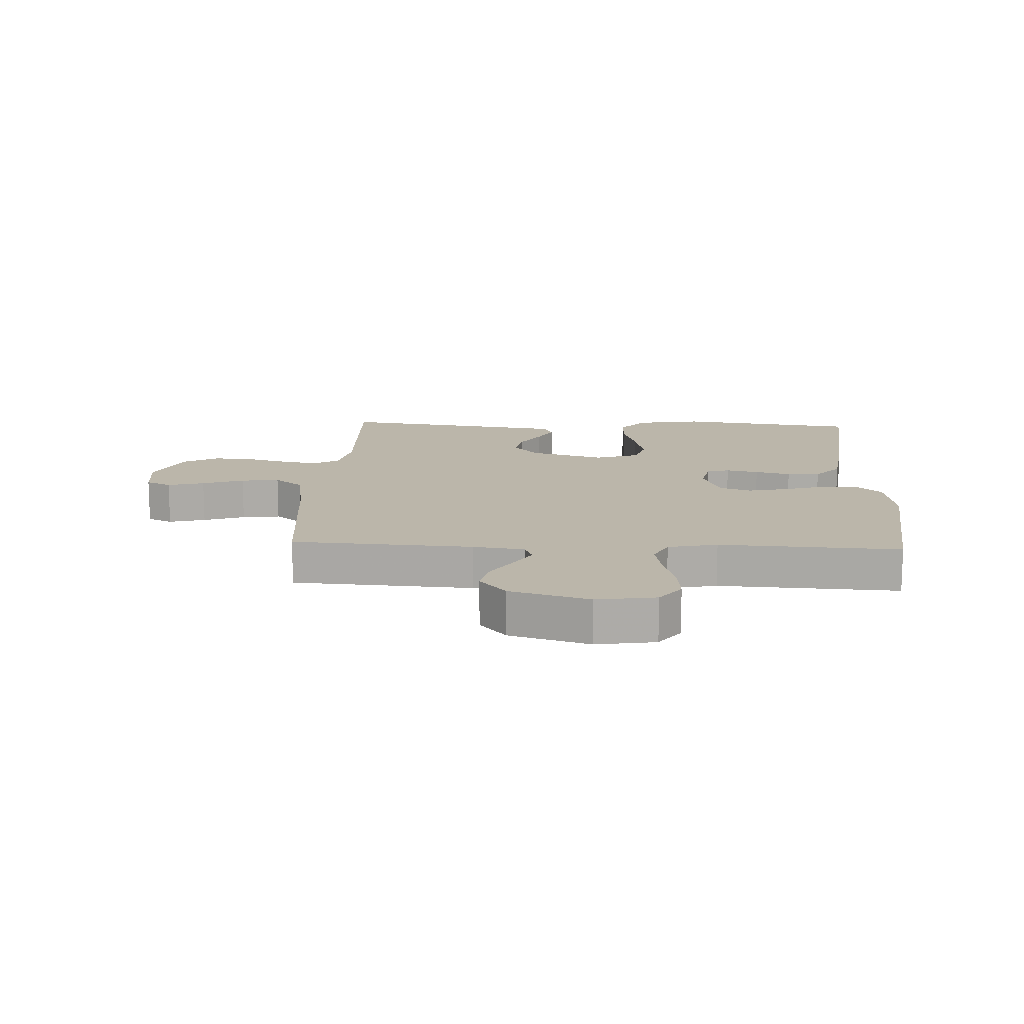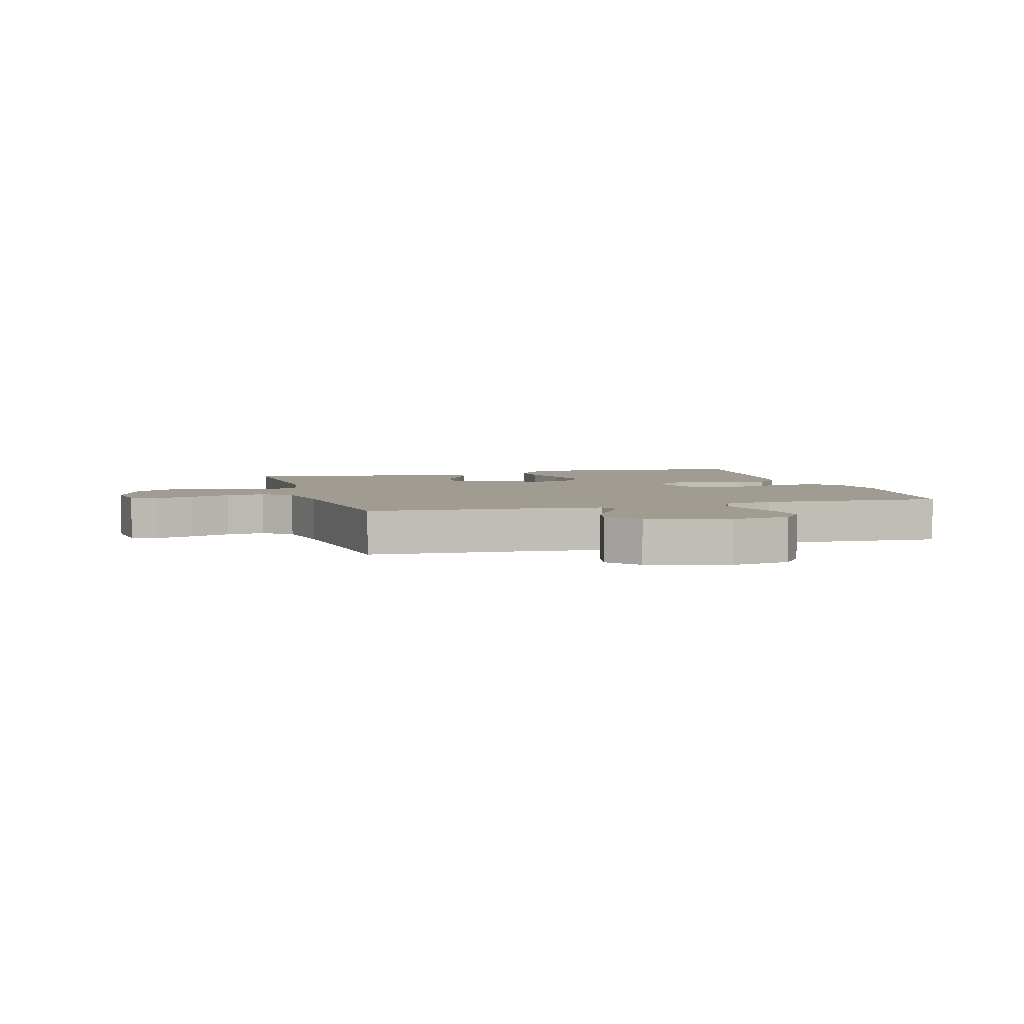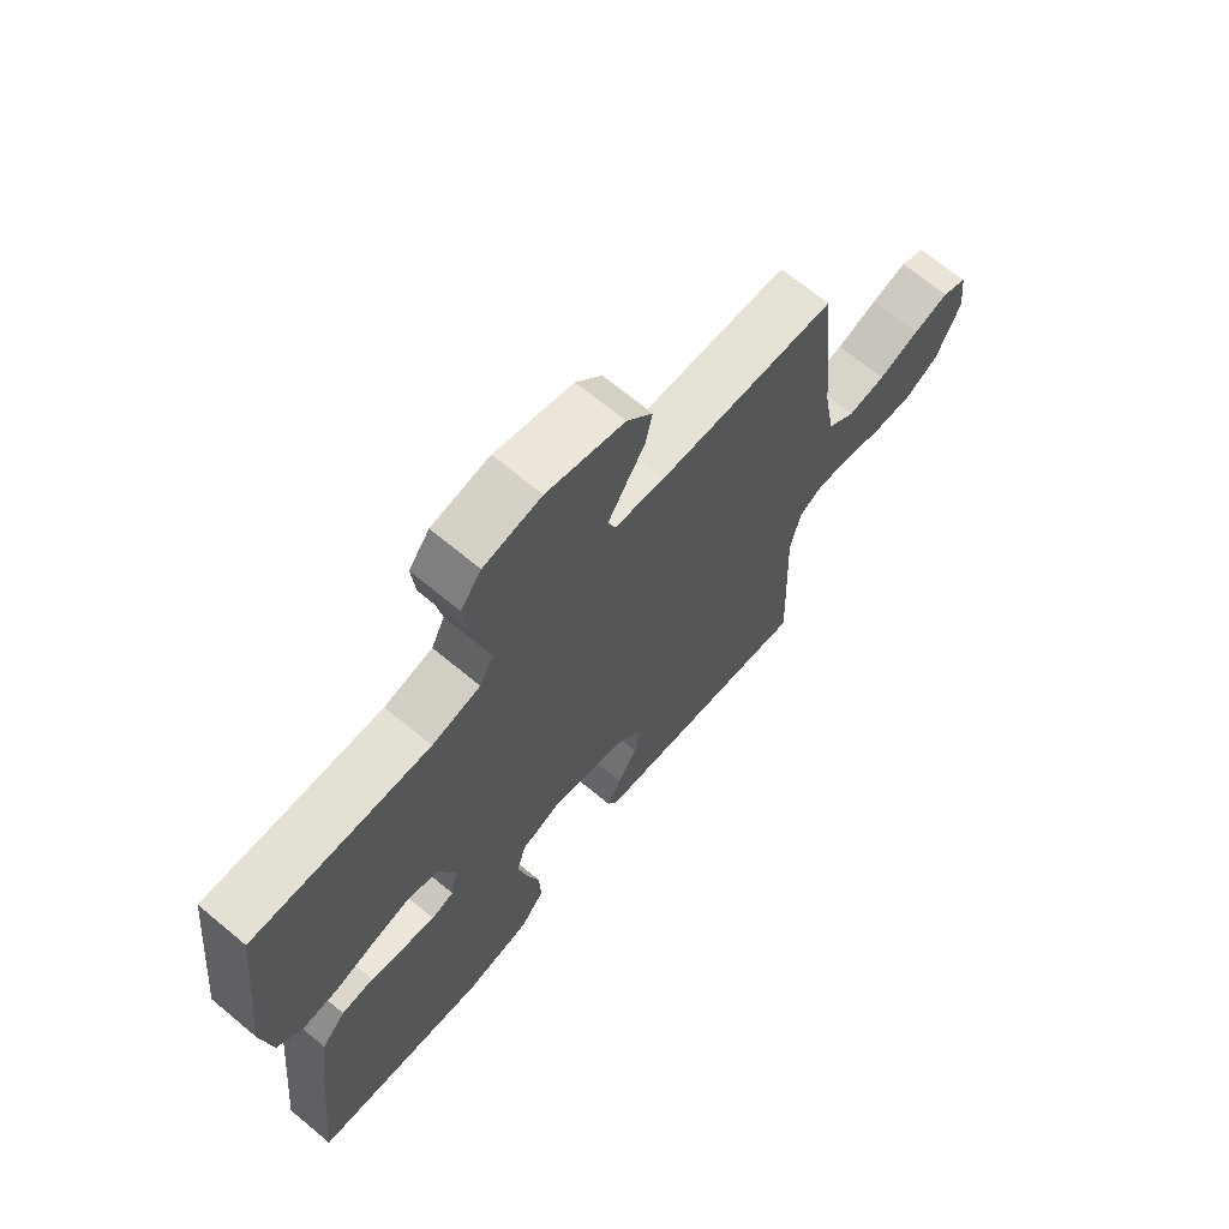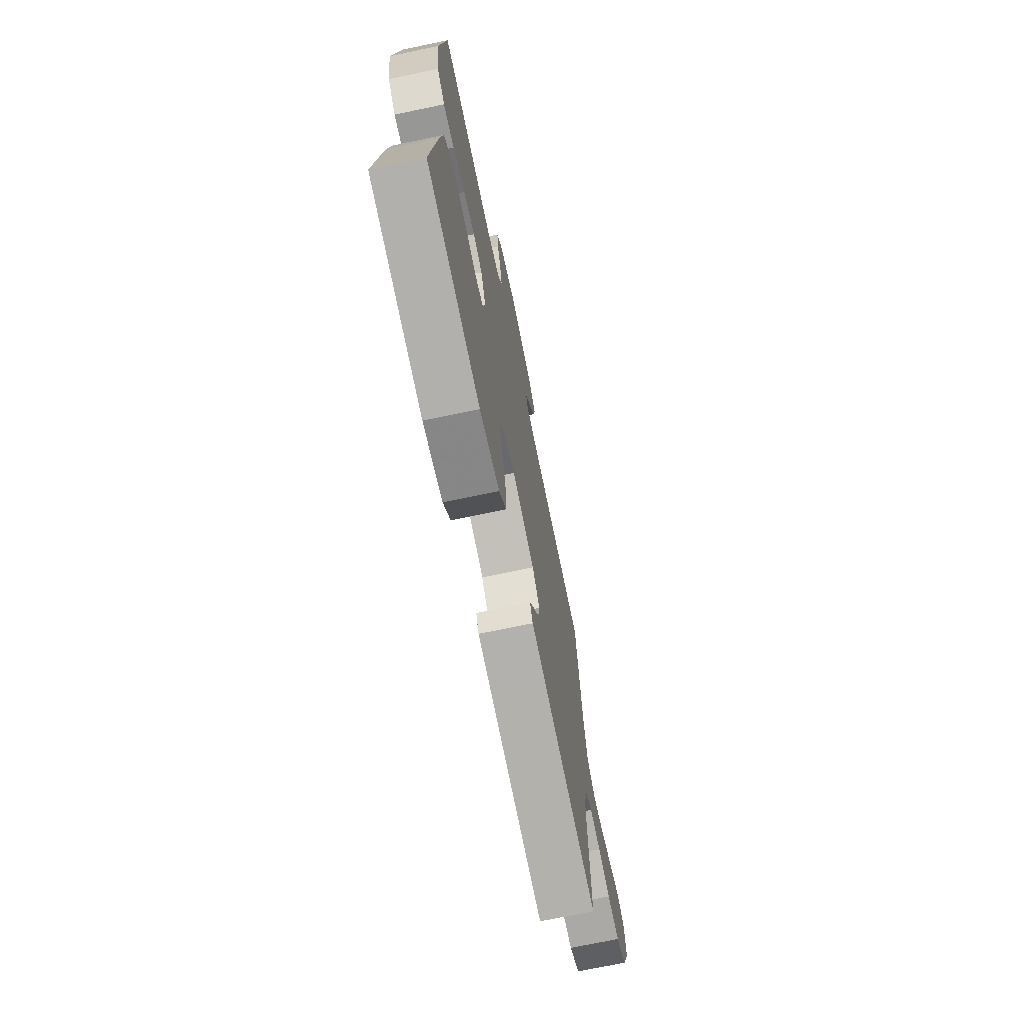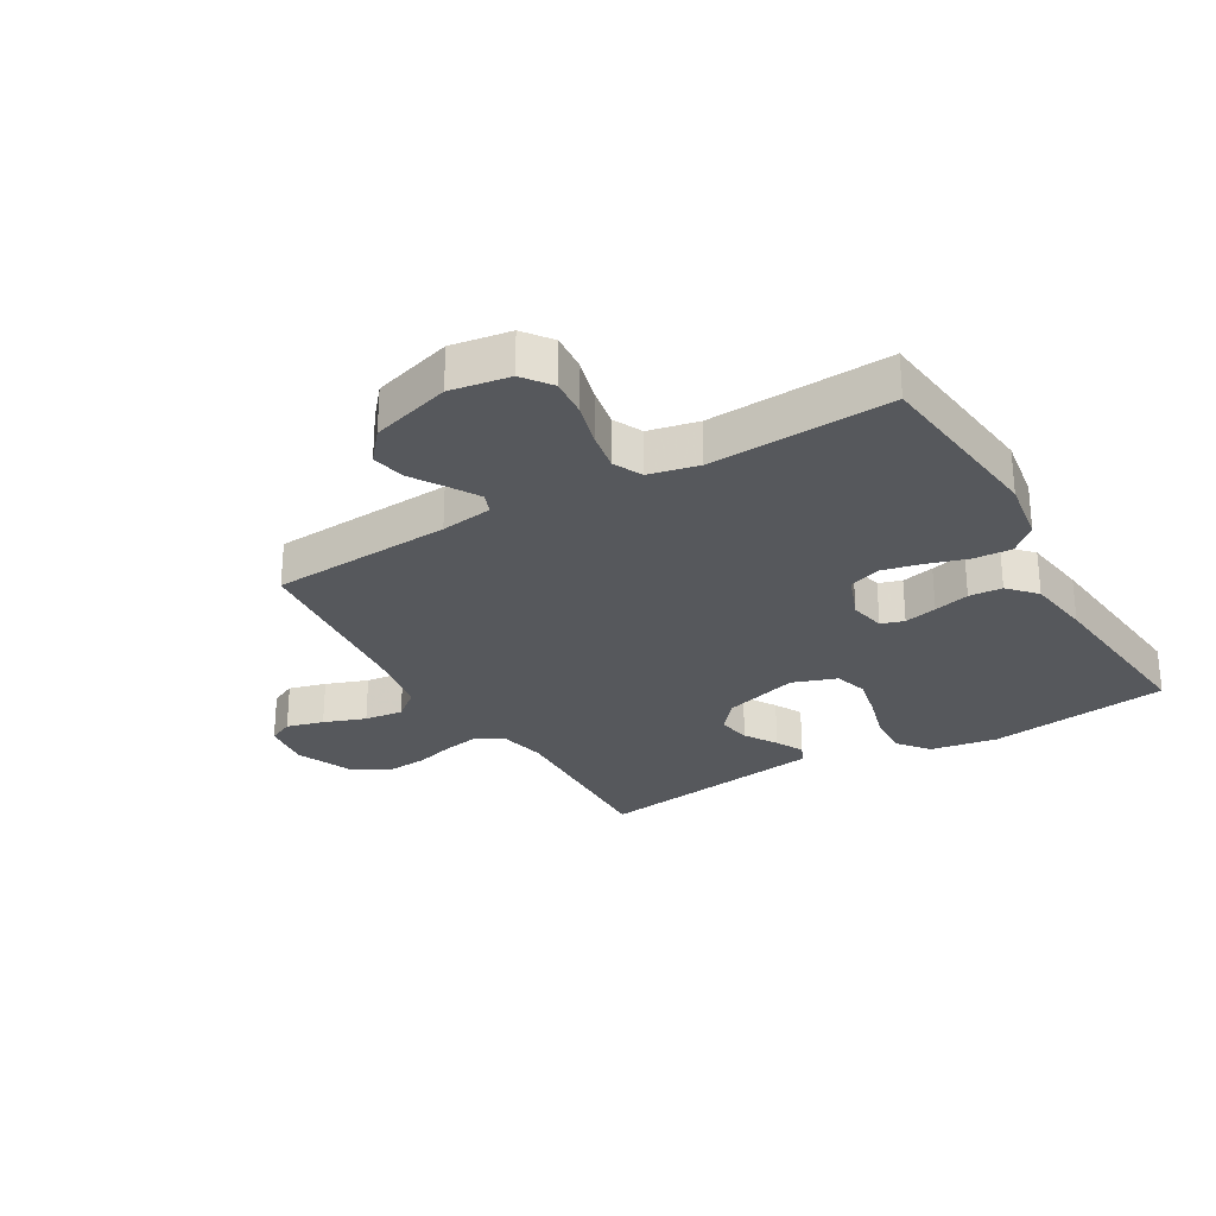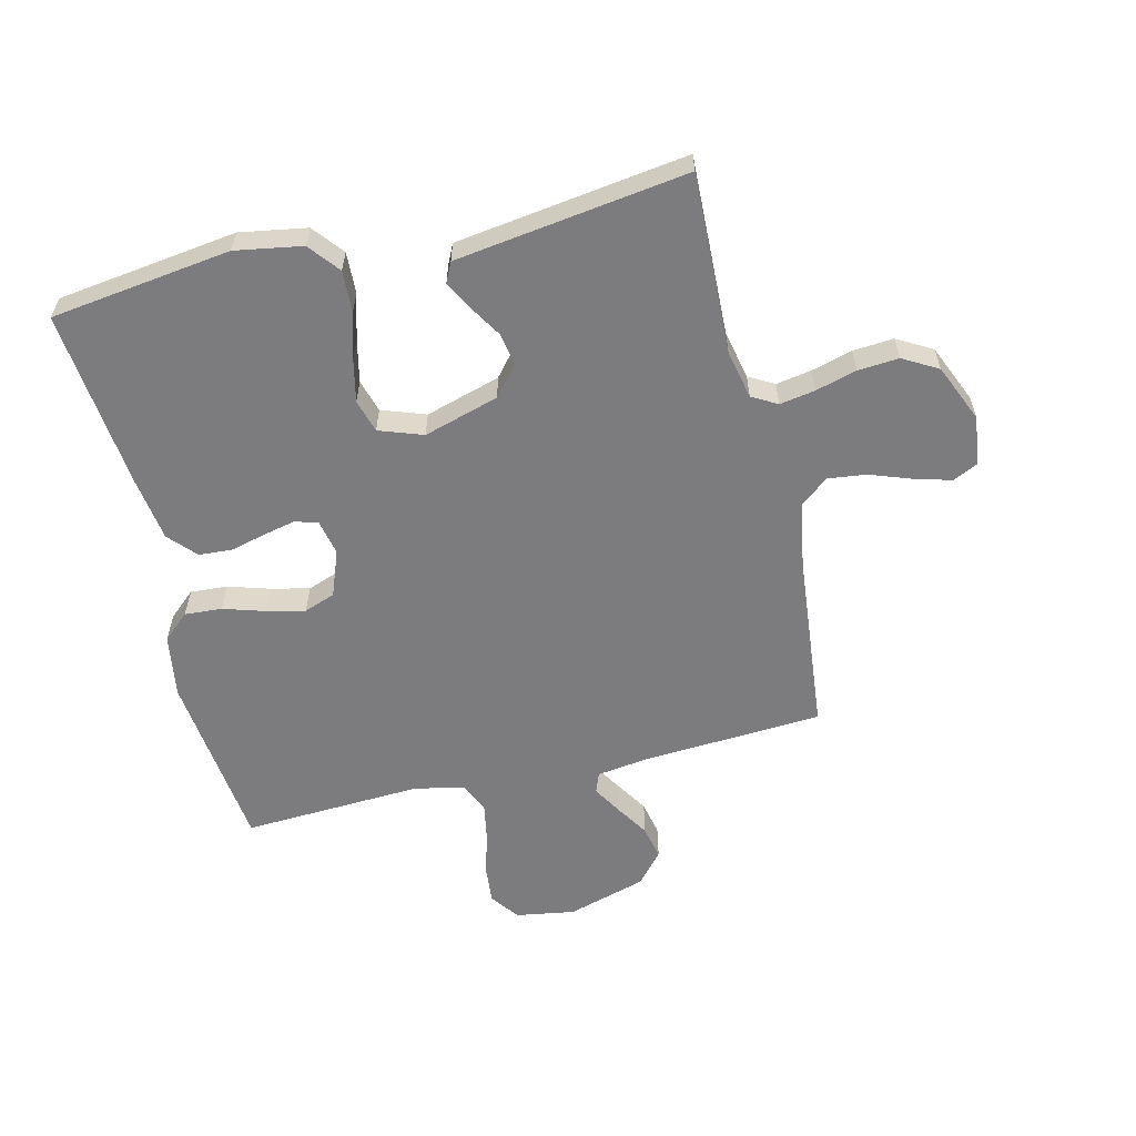
<metadata>
{"format":"obj","ext":"obj","renderer":"f3d","projection":"perspective","resolution":1024,"background":"white","views":[{"elev":13.9,"azim":2.8,"up":"+Y"},{"elev":4.3,"azim":-16.1,"up":"+Y"},{"elev":68.1,"azim":129.8,"up":"+Z"},{"elev":-71.6,"azim":101.8,"up":"+Z"},{"elev":-27.8,"azim":30.5,"up":"+Y"},{"elev":-58.9,"azim":-166.4,"up":"+Y"}]}
</metadata>
<code>
v 0.5 0.07 0.5
v 0.533 0.07 0.2
v 0.516 0.07 0.094
v 0.472 0.07 0.055
v 0.41 0.07 0.059
v 0.342 0.07 0.08
v 0.277 0.07 0.095
v 0.225 0.07 0.076
v 0.196 0.07 0
v 0.208 0.07 -0.059
v 0.246 0.07 -0.071
v 0.3 0.07 -0.059
v 0.359 0.07 -0.044
v 0.414 0.07 -0.048
v 0.455 0.07 -0.093
v 0.47 0.07 -0.2
v 0.5 0.07 -0.5
v 0.2 0.07 -0.54
v 0.089 0.07 -0.521
v 0.048 0.07 -0.47
v 0.051 0.07 -0.401
v 0.073 0.07 -0.325
v 0.089 0.07 -0.253
v 0.073 0.07 -0.198
v 0 0.07 -0.172
v -0.125 0.07 -0.209
v -0.166 0.07 -0.258
v -0.156 0.07 -0.313
v -0.123 0.07 -0.367
v -0.099 0.07 -0.413
v -0.115 0.07 -0.446
v -0.2 0.07 -0.458
v -0.5 0.07 -0.5
v -0.489 0.07 -0.2
v -0.506 0.07 -0.119
v -0.548 0.07 -0.095
v -0.607 0.07 -0.105
v -0.675 0.07 -0.124
v -0.743 0.07 -0.129
v -0.801 0.07 -0.096
v -0.842 0.07 0
v -0.832 0.07 0.082
v -0.79 0.07 0.102
v -0.729 0.07 0.085
v -0.66 0.07 0.06
v -0.596 0.07 0.052
v -0.549 0.07 0.09
v -0.53 0.07 0.2
v -0.5 0.07 0.5
v -0.2 0.07 0.518
v -0.114 0.07 0.53
v -0.101 0.07 0.564
v -0.129 0.07 0.611
v -0.164 0.07 0.667
v -0.176 0.07 0.723
v -0.132 0.07 0.775
v 0 0.07 0.814
v 0.098 0.07 0.798
v 0.133 0.07 0.751
v 0.127 0.07 0.687
v 0.107 0.07 0.616
v 0.095 0.07 0.551
v 0.118 0.07 0.503
v 0.2 0.07 0.485
v 0.5 0 0.5
v 0.533 0 0.2
v 0.516 0 0.094
v 0.472 0 0.055
v 0.41 0 0.059
v 0.342 0 0.08
v 0.277 0 0.095
v 0.225 0 0.076
v 0.196 0 0
v 0.208 0 -0.059
v 0.246 0 -0.071
v 0.3 0 -0.059
v 0.359 0 -0.044
v 0.414 0 -0.048
v 0.455 0 -0.093
v 0.47 0 -0.2
v 0.5 0 -0.5
v 0.2 0 -0.54
v 0.089 0 -0.521
v 0.048 0 -0.47
v 0.051 0 -0.401
v 0.073 0 -0.325
v 0.089 0 -0.253
v 0.073 0 -0.198
v 0 0 -0.172
v -0.125 0 -0.209
v -0.166 0 -0.258
v -0.156 0 -0.313
v -0.123 0 -0.367
v -0.099 0 -0.413
v -0.115 0 -0.446
v -0.2 0 -0.458
v -0.5 0 -0.5
v -0.489 0 -0.2
v -0.506 0 -0.119
v -0.548 0 -0.095
v -0.607 0 -0.105
v -0.675 0 -0.124
v -0.743 0 -0.129
v -0.801 0 -0.096
v -0.842 0 0
v -0.832 0 0.082
v -0.79 0 0.102
v -0.729 0 0.085
v -0.66 0 0.06
v -0.596 0 0.052
v -0.549 0 0.09
v -0.53 0 0.2
v -0.5 0 0.5
v -0.2 0 0.518
v -0.114 0 0.53
v -0.101 0 0.564
v -0.129 0 0.611
v -0.164 0 0.667
v -0.176 0 0.723
v -0.132 0 0.775
v 0 0 0.814
v 0.098 0 0.798
v 0.133 0 0.751
v 0.127 0 0.687
v 0.107 0 0.616
v 0.095 0 0.551
v 0.118 0 0.503
v 0.2 0 0.485
f 58 59 60 61
f 58 61 62
f 57 58 62
f 56 57 62
f 53 54 55 56
f 52 53 56 62
f 51 52 62 63
f 48 49 50
f 47 48 50 51
f 42 43 44 45
f 40 41 42 45
f 40 45 46
f 37 38 39 40
f 36 37 40 46
f 35 36 46 47
f 31 32 33 34
f 28 29 30 31
f 28 31 34 35
f 19 20 21 22
f 19 22 23
f 18 19 23
f 17 18 23 24
f 15 16 17 24
f 12 13 14 15
f 11 12 15 24
f 3 4 5 6
f 3 6 7
f 64 1 2 3
f 64 3 7
f 63 64 7 8
f 51 63 8 9
f 47 51 9 10
f 27 28 35 47
f 26 27 47
f 25 26 47 10
f 10 11 24 25
f 125 124 123 122
f 126 125 122
f 126 122 121
f 126 121 120
f 120 119 118 117
f 126 120 117 116
f 127 126 116 115
f 114 113 112
f 115 114 112 111
f 109 108 107 106
f 109 106 105 104
f 110 109 104
f 104 103 102 101
f 110 104 101 100
f 111 110 100 99
f 98 97 96 95
f 95 94 93 92
f 99 98 95 92
f 86 85 84 83
f 87 86 83
f 87 83 82
f 88 87 82 81
f 88 81 80 79
f 79 78 77 76
f 88 79 76 75
f 70 69 68 67
f 71 70 67
f 67 66 65 128
f 71 67 128
f 72 71 128 127
f 73 72 127 115
f 74 73 115 111
f 111 99 92 91
f 111 91 90
f 74 111 90 89
f 89 88 75 74
f 1 65 66 2
f 2 66 67 3
f 3 67 68 4
f 4 68 69 5
f 5 69 70 6
f 6 70 71 7
f 7 71 72 8
f 8 72 73 9
f 9 73 74 10
f 10 74 75 11
f 11 75 76 12
f 12 76 77 13
f 13 77 78 14
f 14 78 79 15
f 15 79 80 16
f 16 80 81 17
f 17 81 82 18
f 18 82 83 19
f 19 83 84 20
f 20 84 85 21
f 21 85 86 22
f 22 86 87 23
f 23 87 88 24
f 24 88 89 25
f 25 89 90 26
f 26 90 91 27
f 27 91 92 28
f 28 92 93 29
f 29 93 94 30
f 30 94 95 31
f 31 95 96 32
f 32 96 97 33
f 33 97 98 34
f 34 98 99 35
f 35 99 100 36
f 36 100 101 37
f 37 101 102 38
f 38 102 103 39
f 39 103 104 40
f 40 104 105 41
f 41 105 106 42
f 42 106 107 43
f 43 107 108 44
f 44 108 109 45
f 45 109 110 46
f 46 110 111 47
f 47 111 112 48
f 48 112 113 49
f 49 113 114 50
f 50 114 115 51
f 51 115 116 52
f 52 116 117 53
f 53 117 118 54
f 54 118 119 55
f 55 119 120 56
f 56 120 121 57
f 57 121 122 58
f 58 122 123 59
f 59 123 124 60
f 60 124 125 61
f 61 125 126 62
f 62 126 127 63
f 63 127 128 64
f 64 128 65 1

</code>
